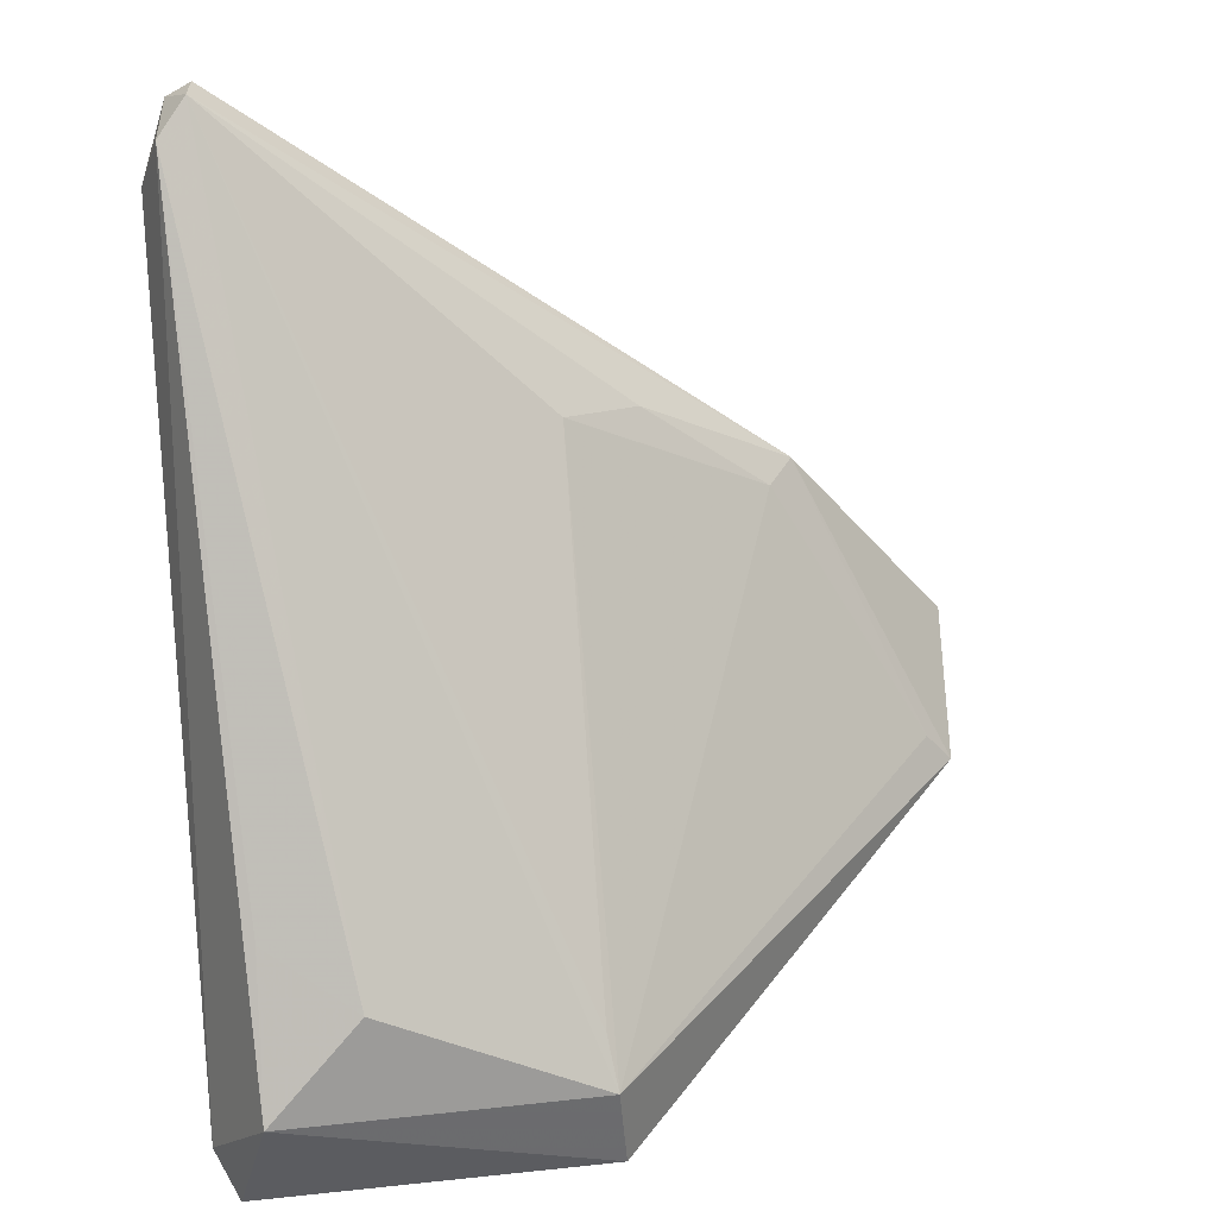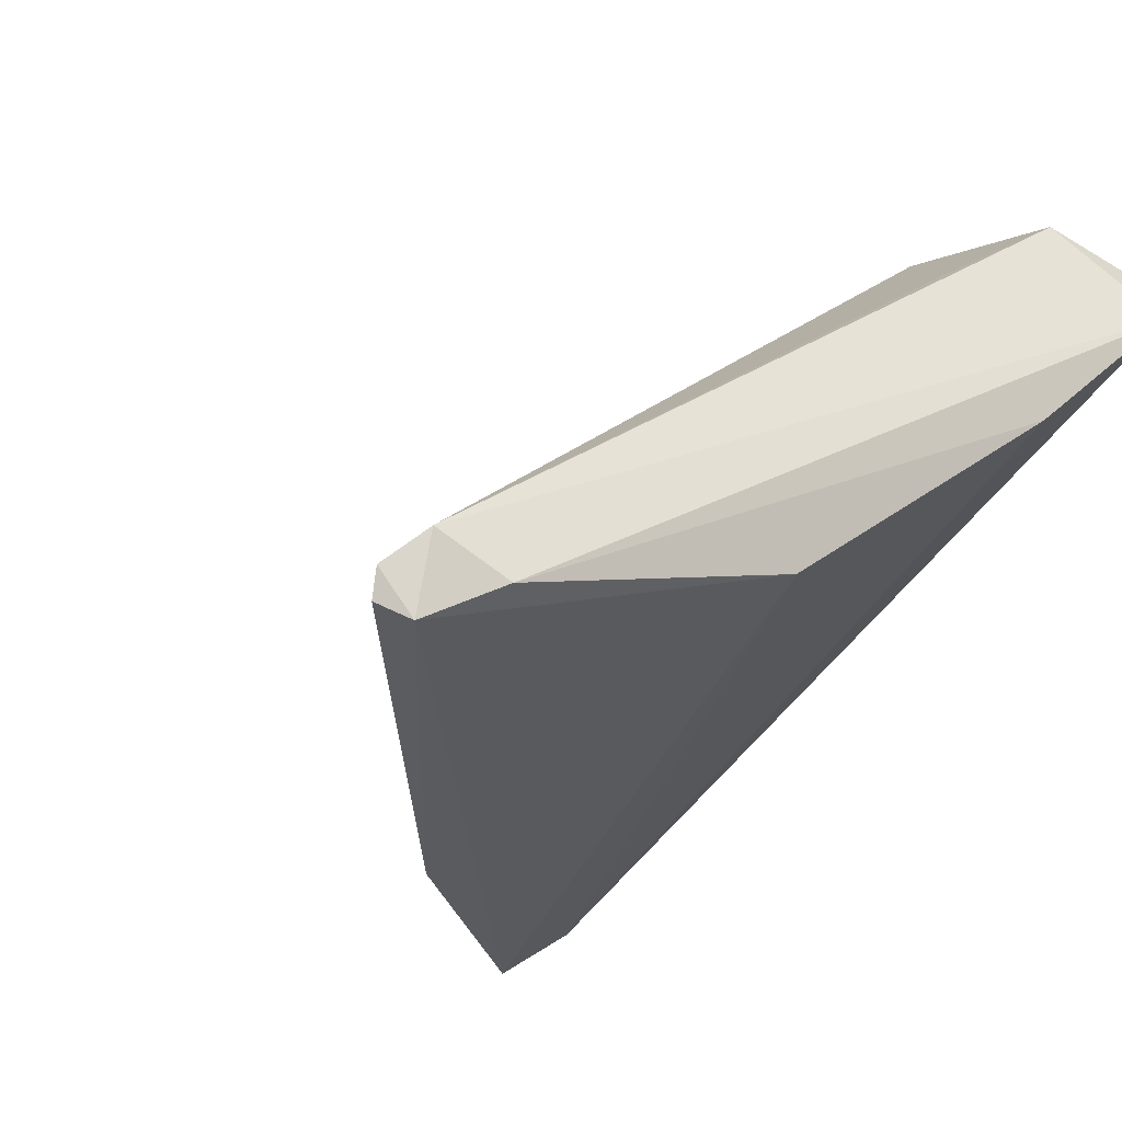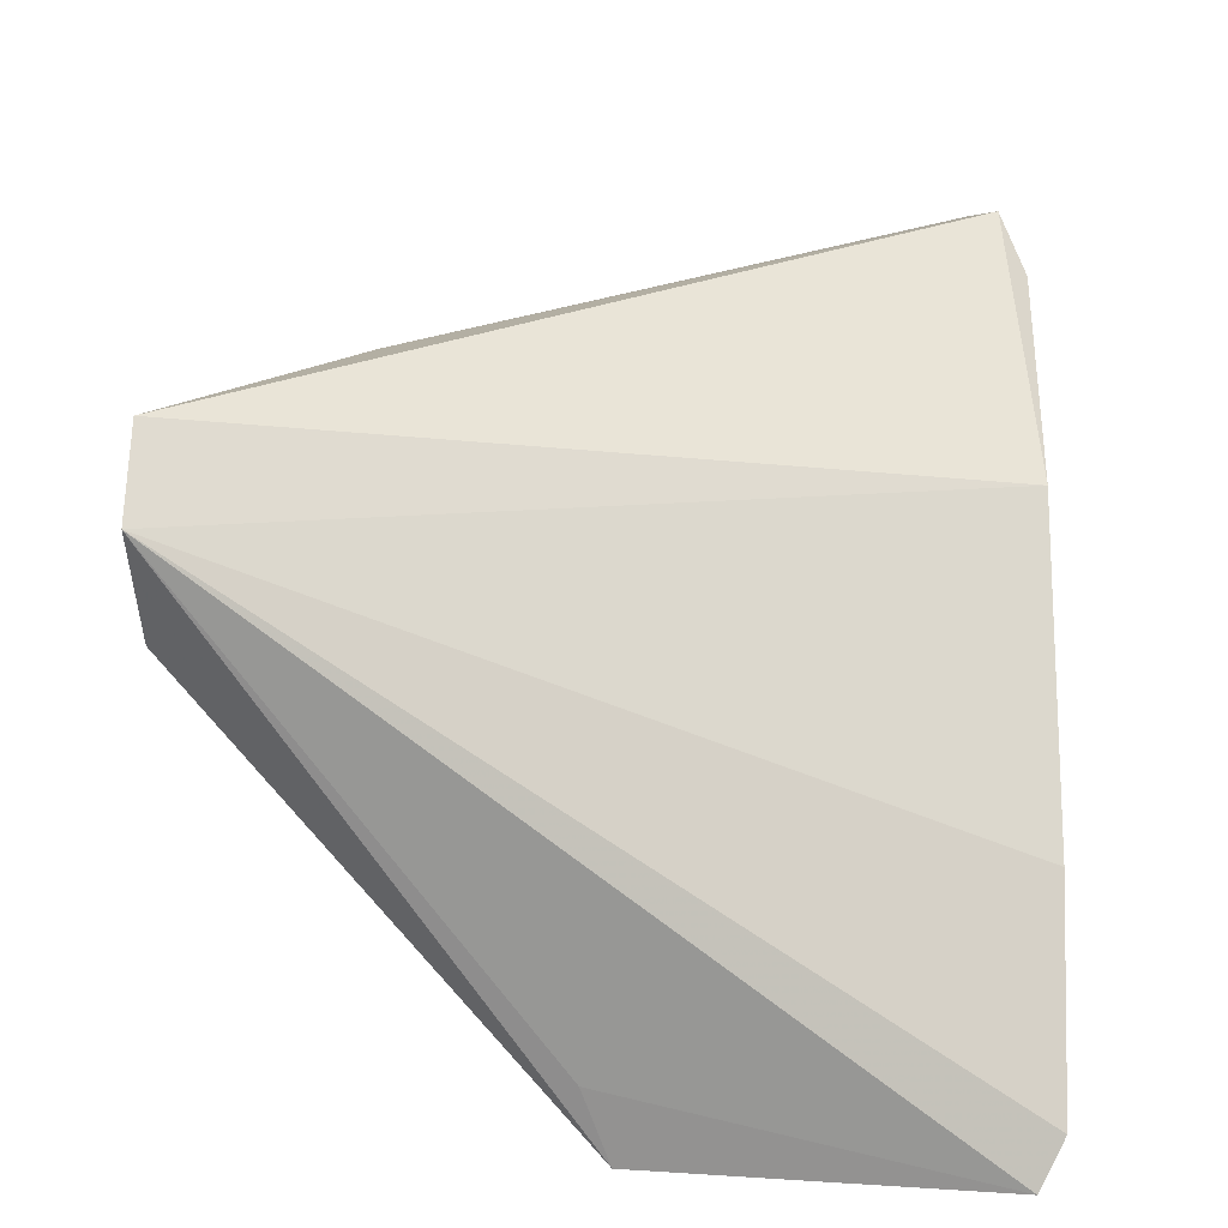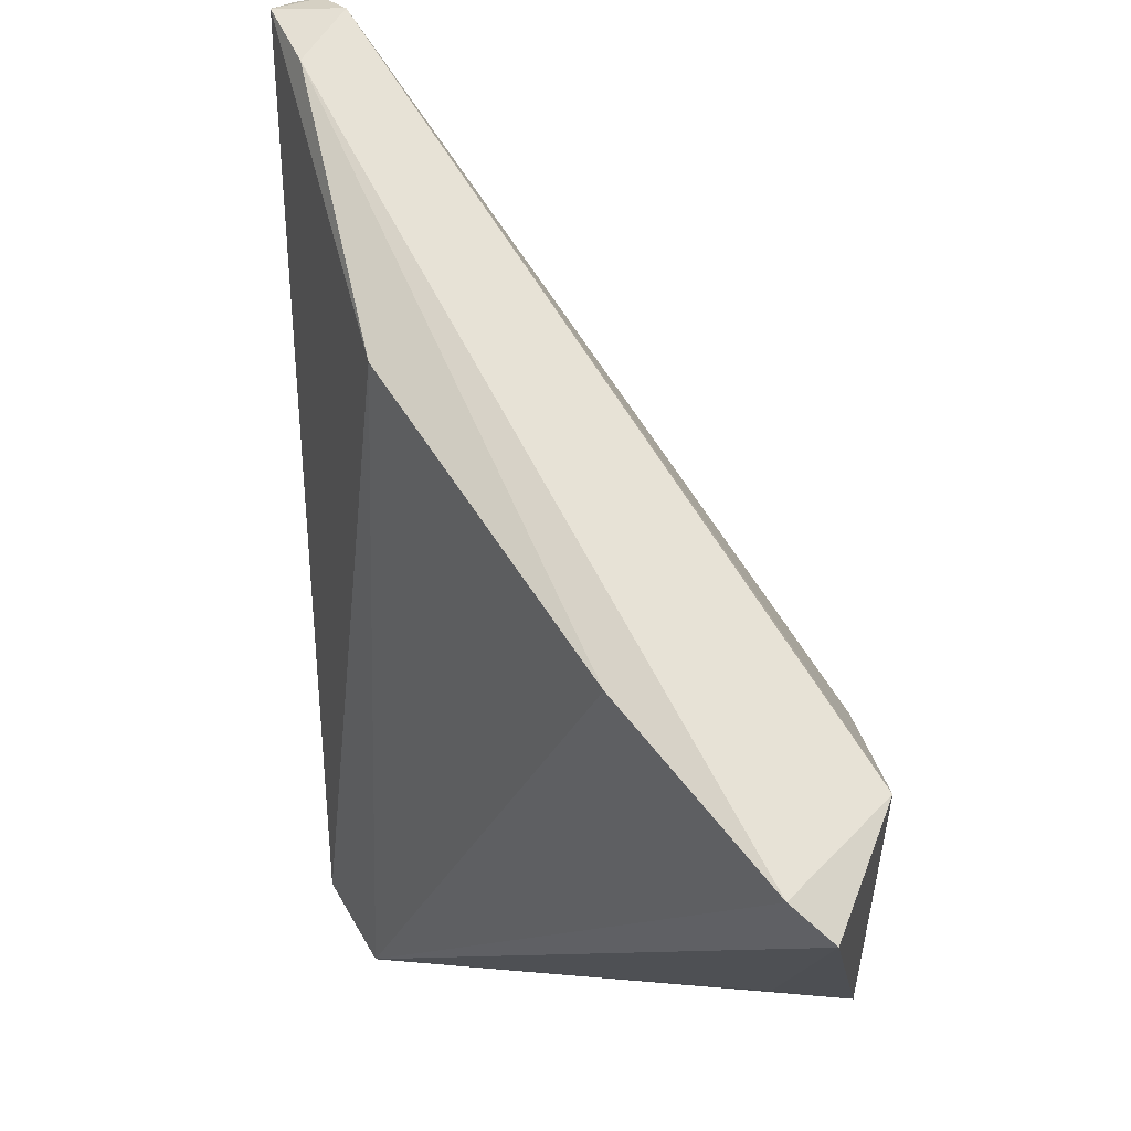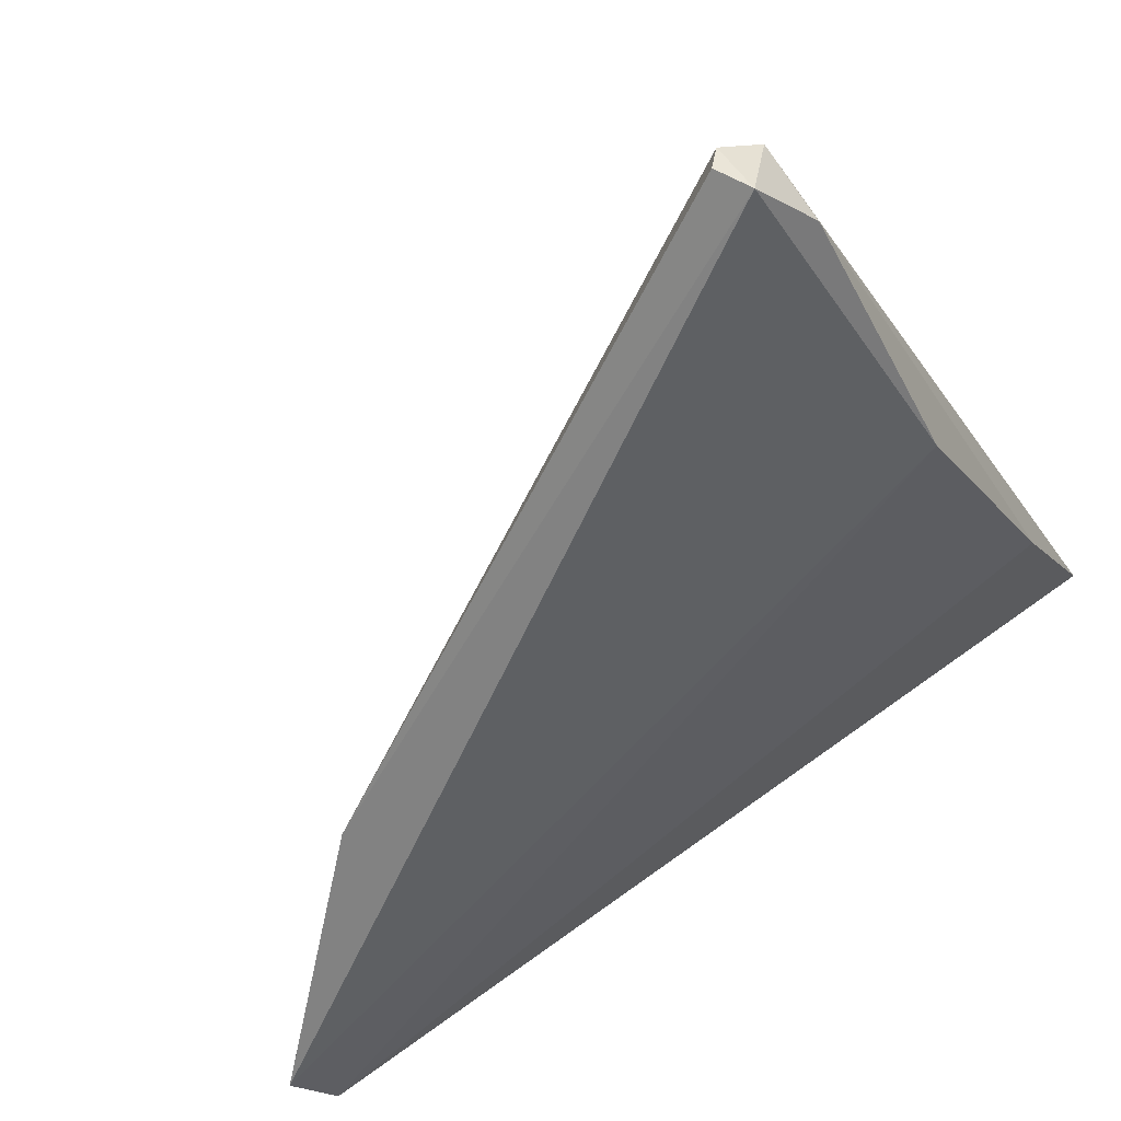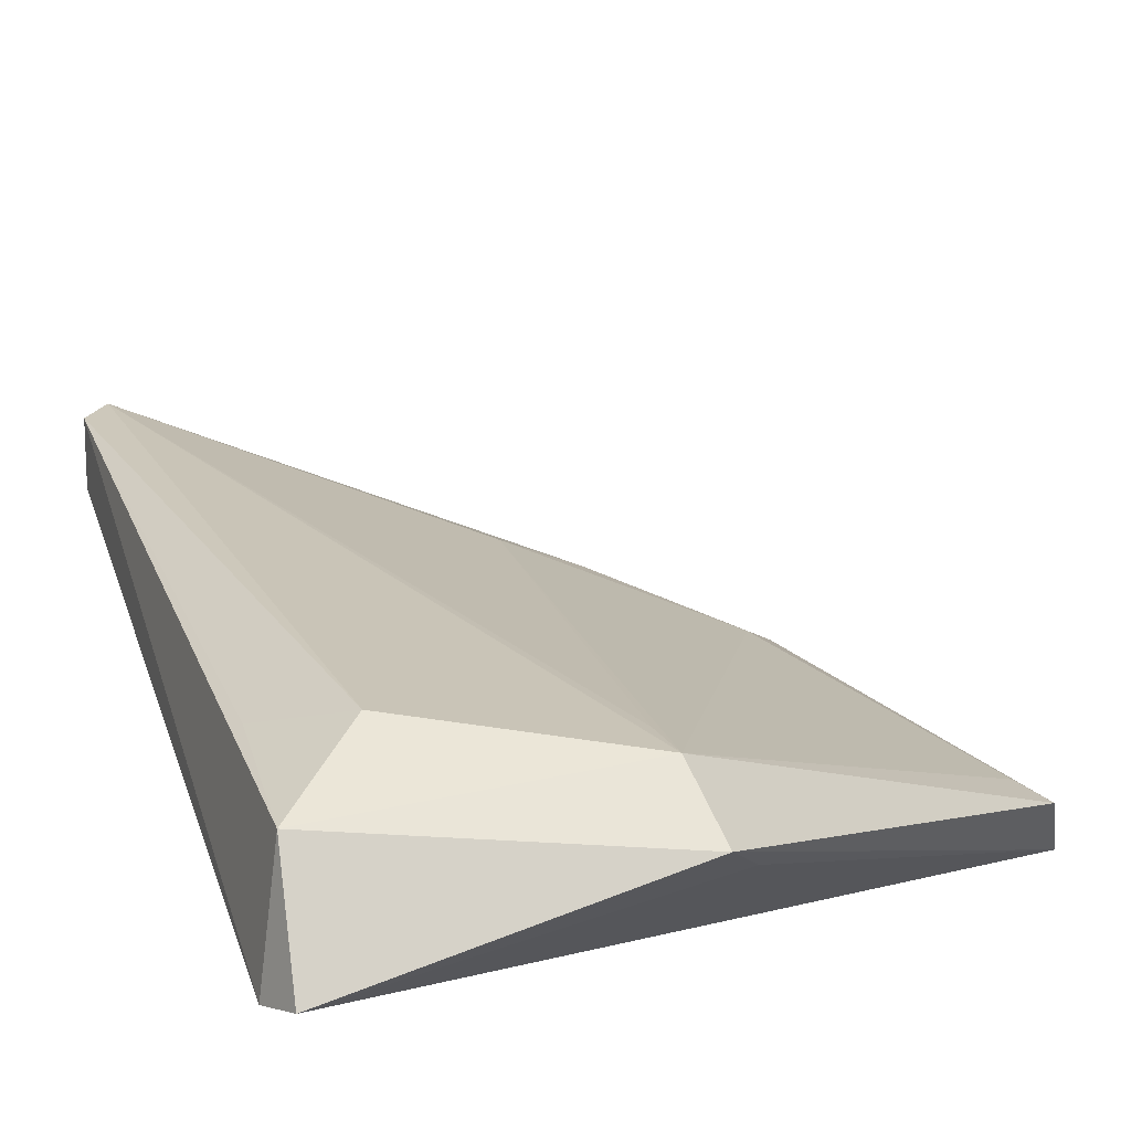
<metadata>
{"format":"obj","ext":"obj","renderer":"f3d","projection":"perspective","resolution":1024,"background":"white","views":[{"elev":33.4,"azim":-7.4,"up":"+Y"},{"elev":-18.3,"azim":-128.4,"up":"+Z"},{"elev":-57.0,"azim":176.0,"up":"+Y"},{"elev":-17.9,"azim":-83.2,"up":"+Y"},{"elev":-51.0,"azim":-154.2,"up":"+Z"},{"elev":59.4,"azim":-19.5,"up":"+Z"}]}
</metadata>
<code>
v 0.005637 0.02787 0.06636
v 0.02339 0.02911 0.04768
v 0.005658 0.04859 0.04824
v -0.009449 0.06181 0.04423
v -0.01067 0.0248 0.06407
v 0.01638 0.04273 0.04278
v -0.008555 0.0627 0.04615
v 0.005991 0.02391 0.06609
v -0.0103 0.0459 0.04877
v 0.01511 0.04251 0.0447
v 0.005295 0.02985 0.06492
v -0.008428 0.02904 0.06788
v -0.00833 0.06272 0.04497
v 0.009189 0.04748 0.04572
v 0.0241 0.02895 0.04291
v -0.0106 0.05876 0.0458
v 0.02213 0.03063 0.04785
v -0.004268 0.03314 0.06641
v -0.009639 0.02337 0.06581
v -0.0106 0.03262 0.05773
v 0.02417 0.03271 0.04065
v -0.009819 0.06141 0.04741
v 0.007425 0.02452 0.06272
v -0.008229 0.03521 0.06412
f 8 2 1
f 10 3 1
f 11 7 1
f 11 1 3
f 11 3 7
f 12 8 1
f 13 7 6
f 13 6 4
f 13 4 7
f 14 7 3
f 14 6 7
f 14 10 6
f 14 3 10
f 15 2 8
f 16 4 9
f 17 10 1
f 17 1 2
f 17 2 6
f 17 6 10
f 18 12 1
f 18 1 7
f 19 12 5
f 19 8 12
f 19 5 15
f 20 15 5
f 20 9 15
f 20 16 9
f 20 5 16
f 21 6 2
f 21 2 15
f 21 4 6
f 21 15 9
f 21 9 4
f 22 16 5
f 22 5 12
f 22 7 4
f 22 4 16
f 22 18 7
f 23 19 15
f 23 15 8
f 23 8 19
f 24 22 12
f 24 12 18
f 24 18 22

</code>
